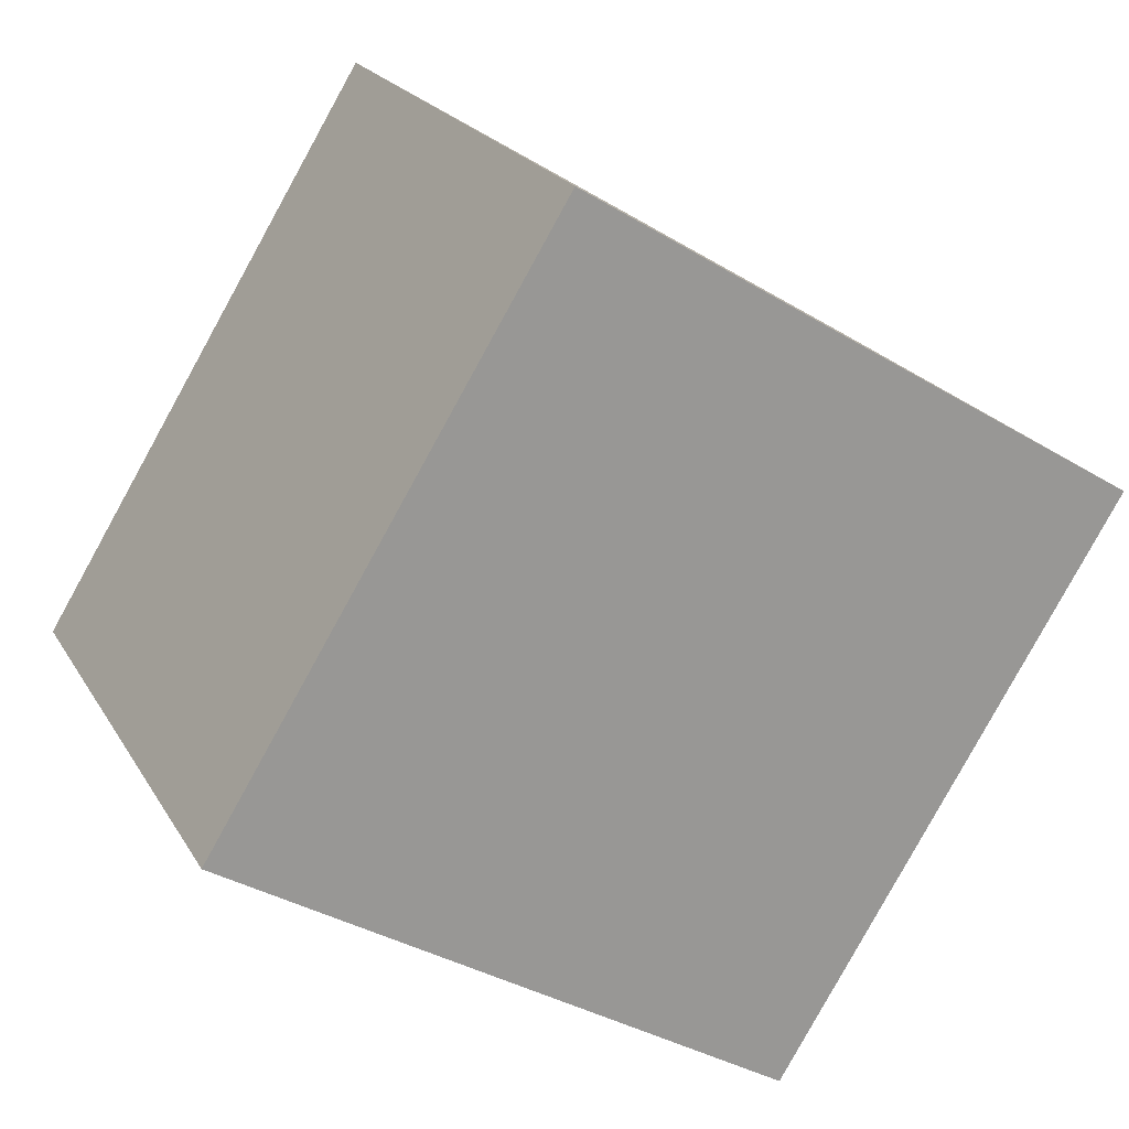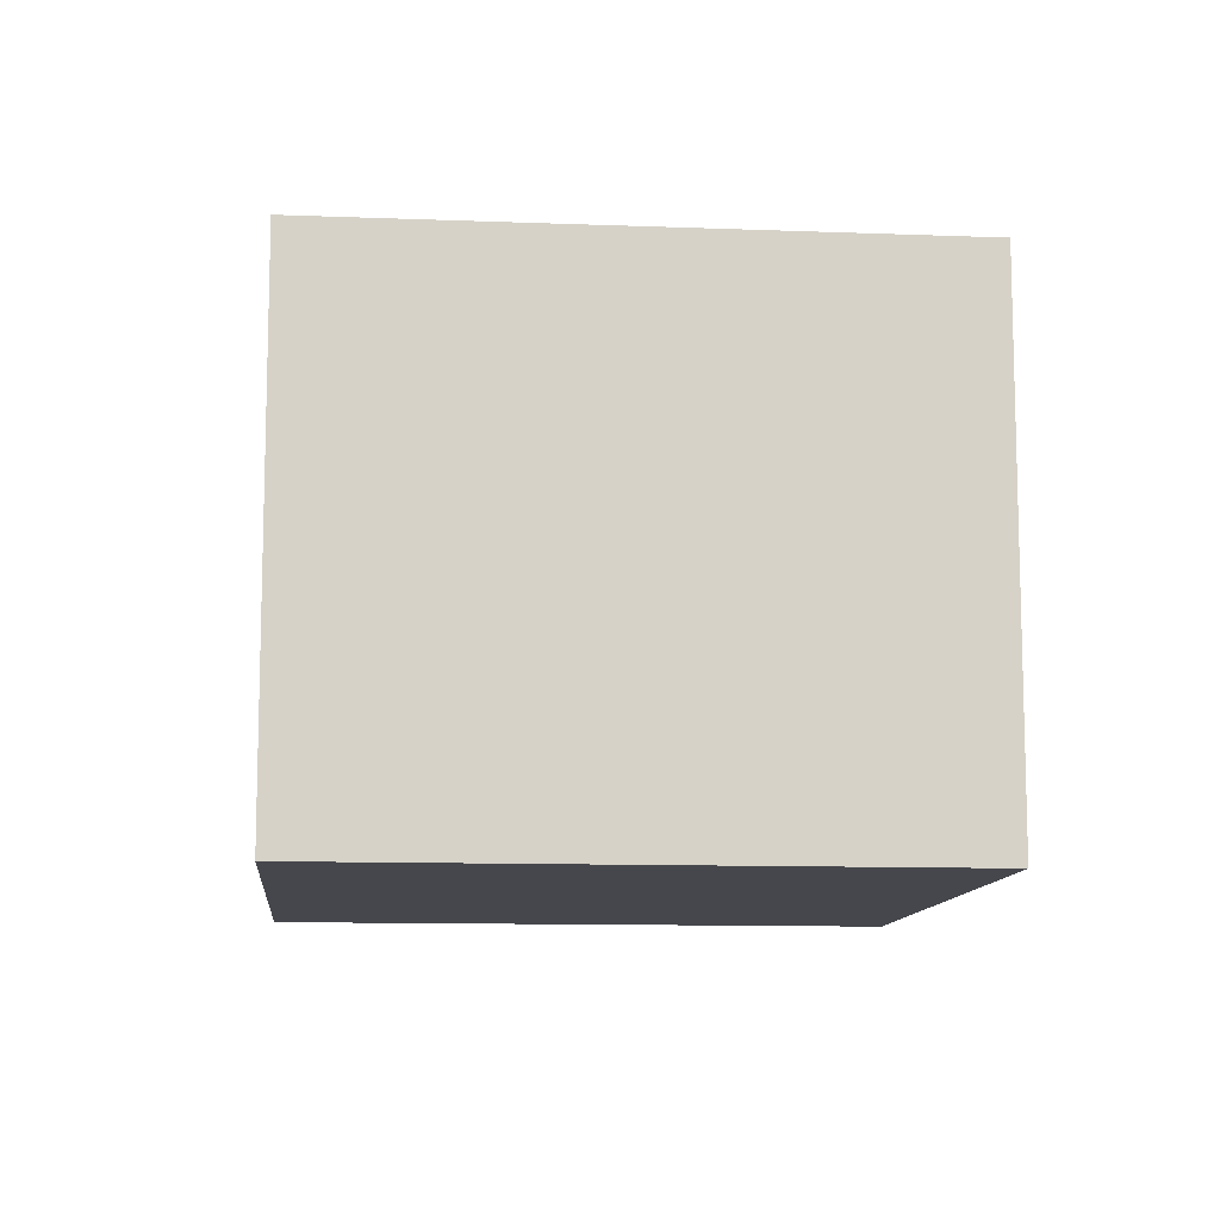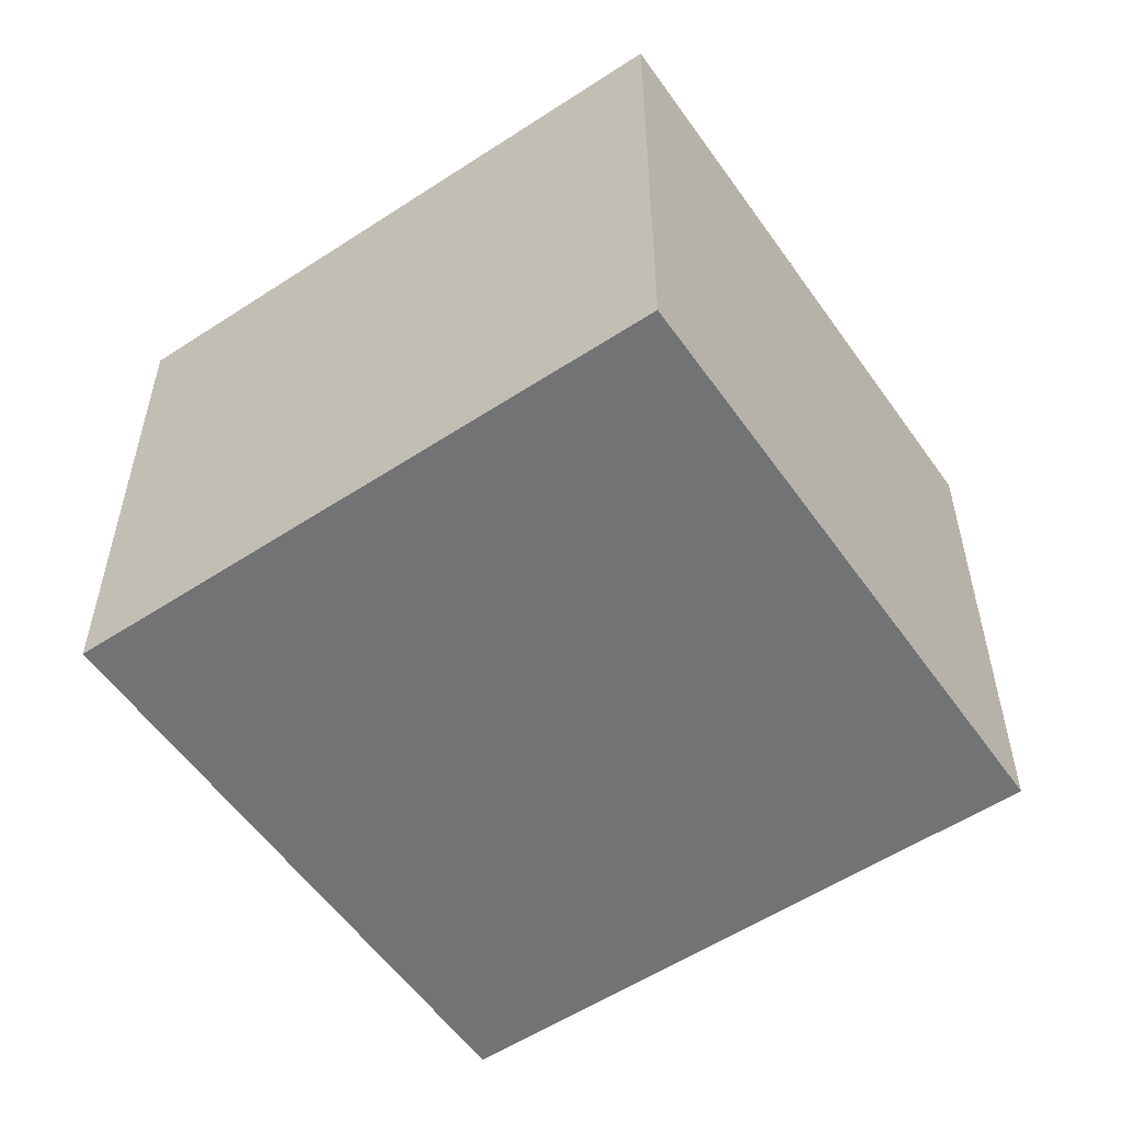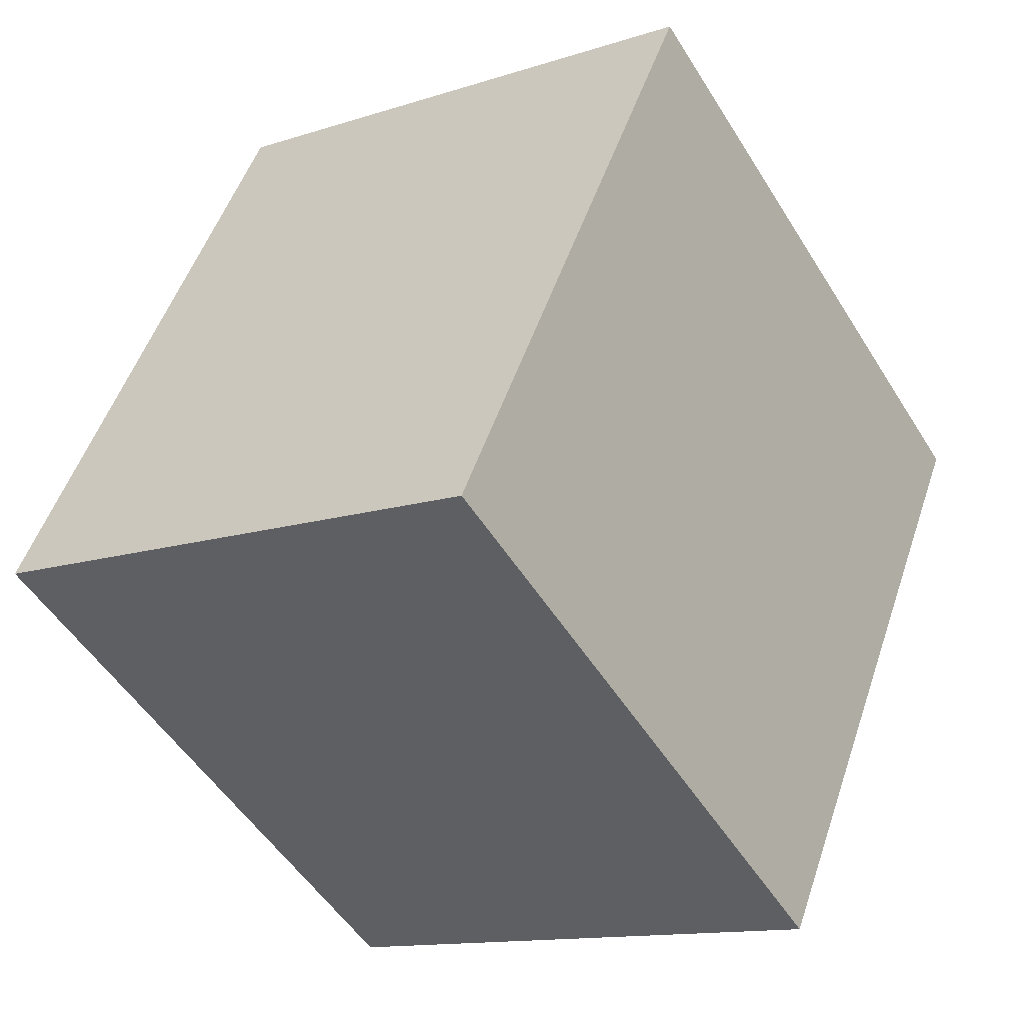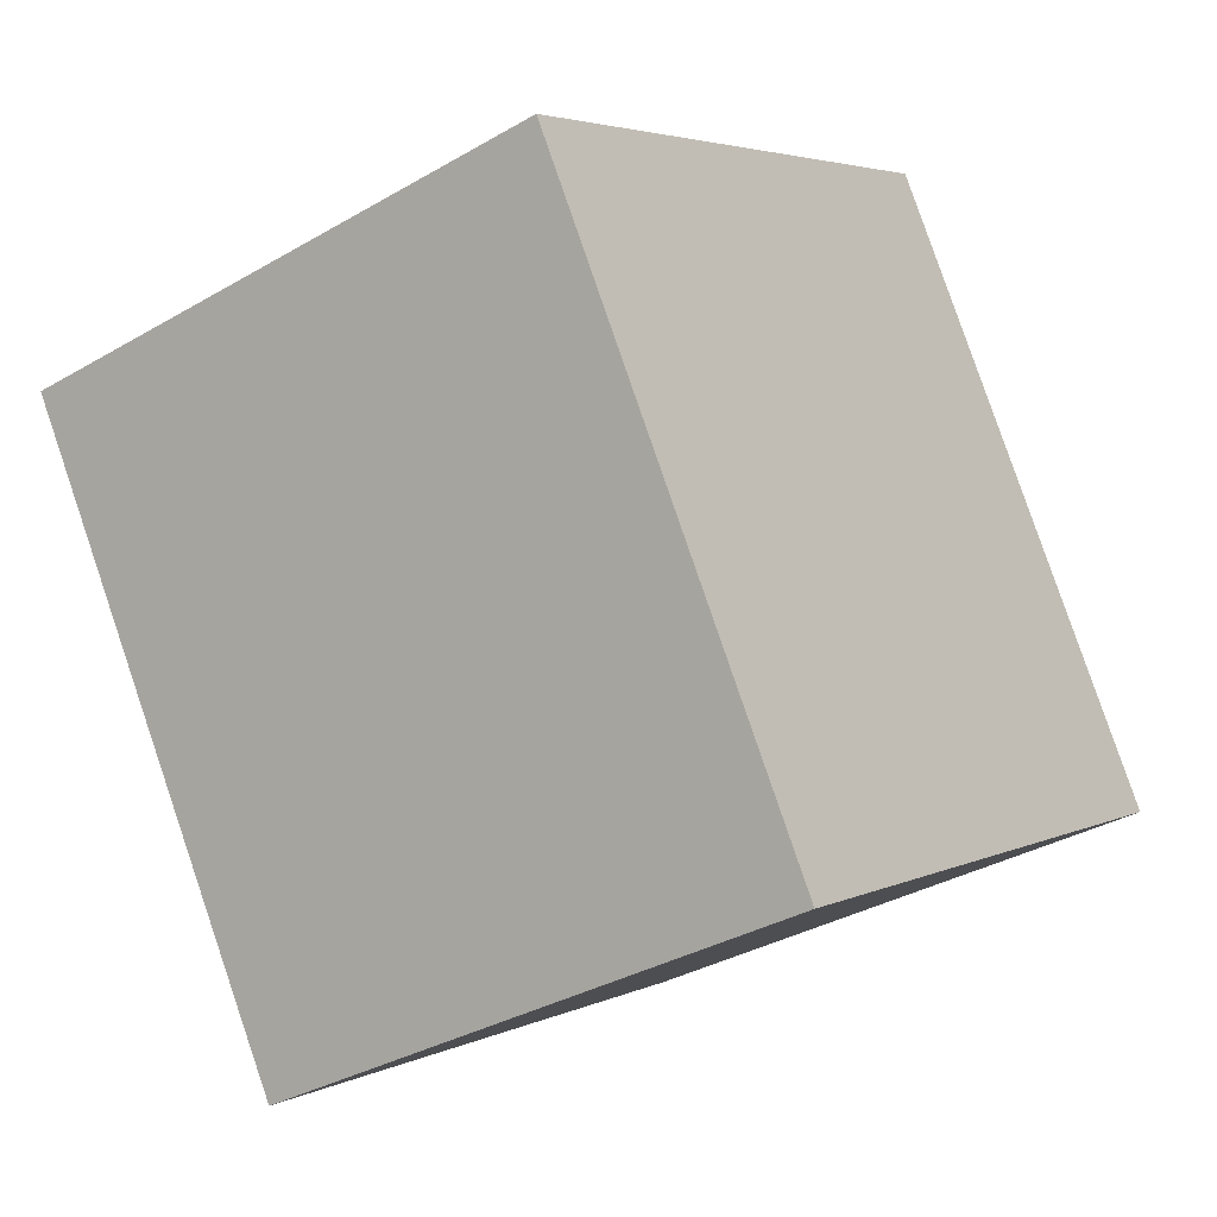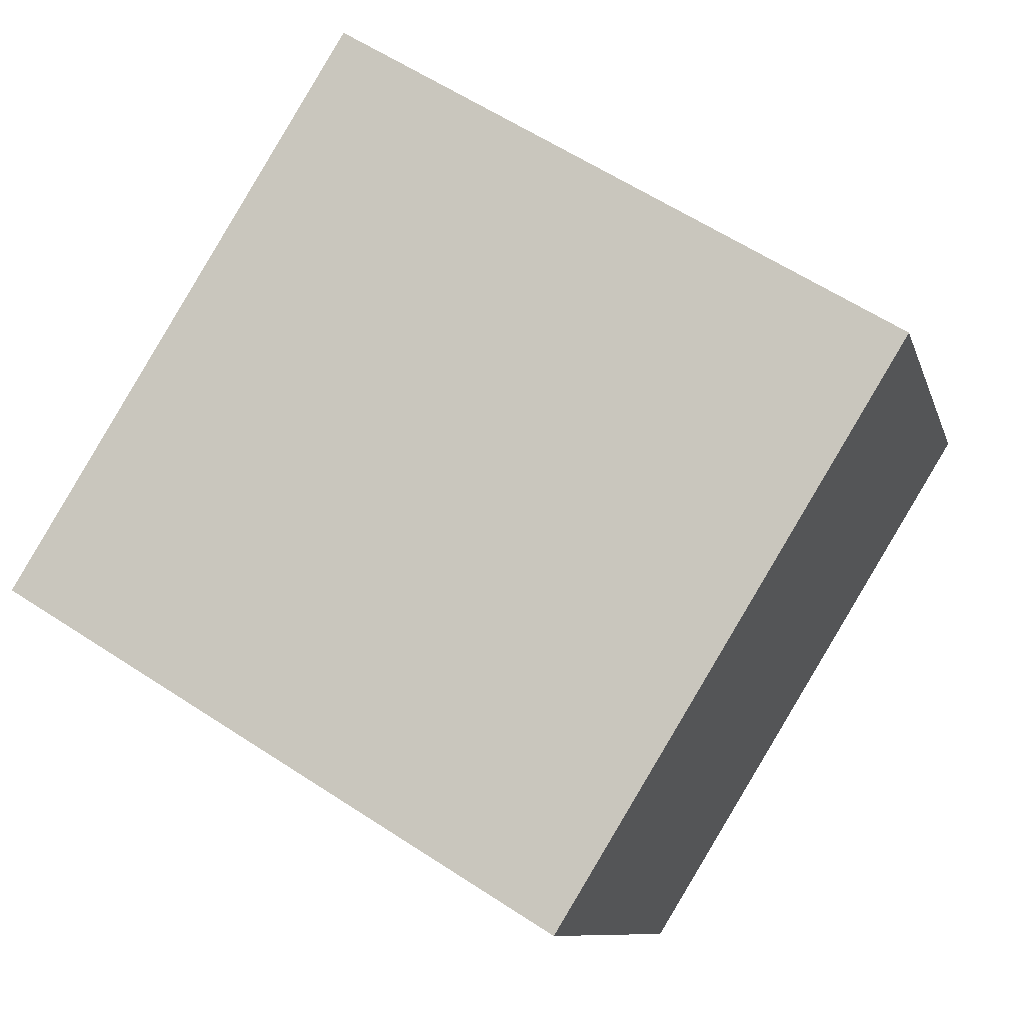
<metadata>
{"format":"obj","ext":"obj","renderer":"f3d","projection":"perspective","resolution":1024,"background":"white","views":[{"elev":21.4,"azim":157.4,"up":"+Y"},{"elev":-10.9,"azim":-63.9,"up":"+Z"},{"elev":-55.8,"azim":-23.9,"up":"+Z"},{"elev":-13.0,"azim":126.7,"up":"+Y"},{"elev":-34.4,"azim":-51.9,"up":"+Y"},{"elev":-9.4,"azim":-166.5,"up":"+Y"}]}
</metadata>
<code>
v -2.221 2.078 5.8
v -2.587 2.673 5.8
v -3.182 2.308 5.8
v -2.816 1.713 5.8
v -2.221 2.078 6.4
v -2.587 2.673 6.4
v -3.182 2.308 6.4
v -2.816 1.713 6.4
o Object
f 1 2 3
f 1 3 4
f 5 6 7
f 5 7 8
f 1 2 6
f 1 6 5
f 2 3 7
f 2 7 6
f 3 4 8
f 3 8 7
f 4 1 5
f 4 5 8

</code>
